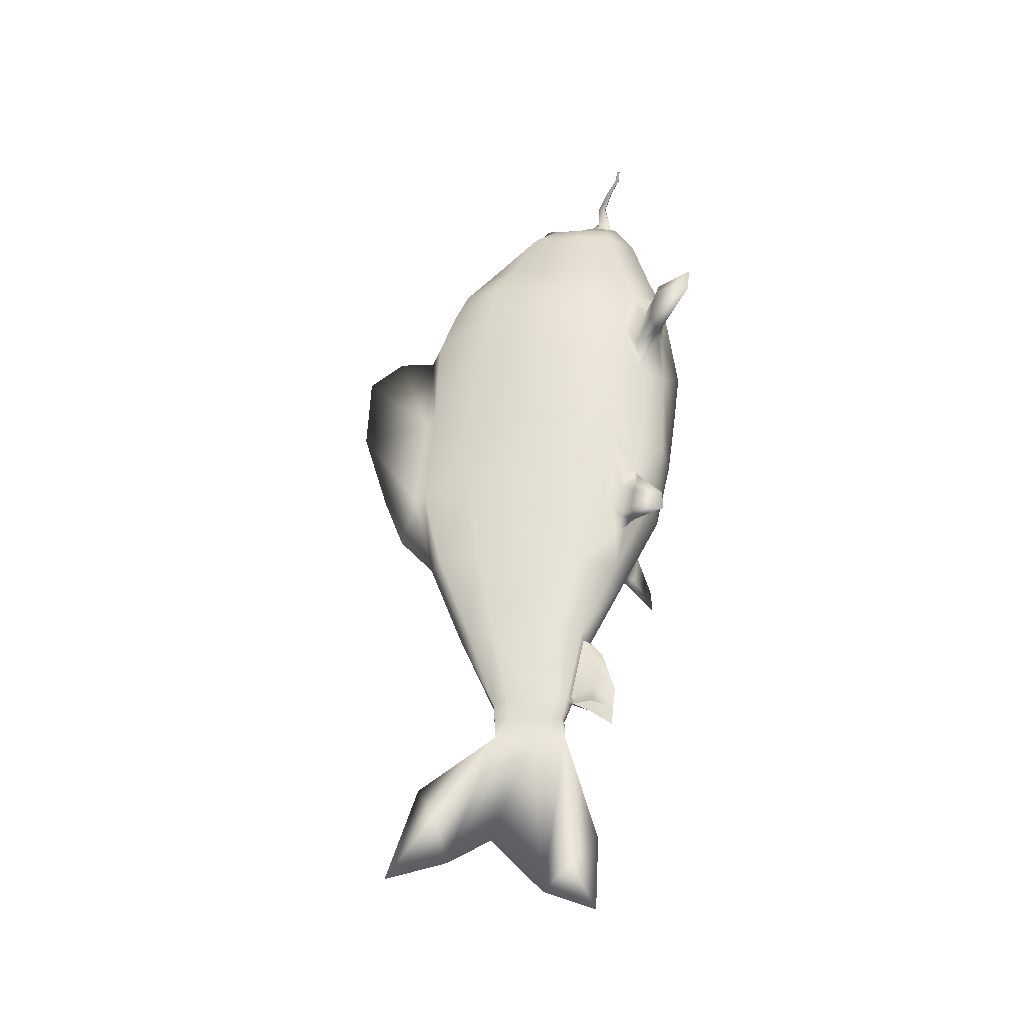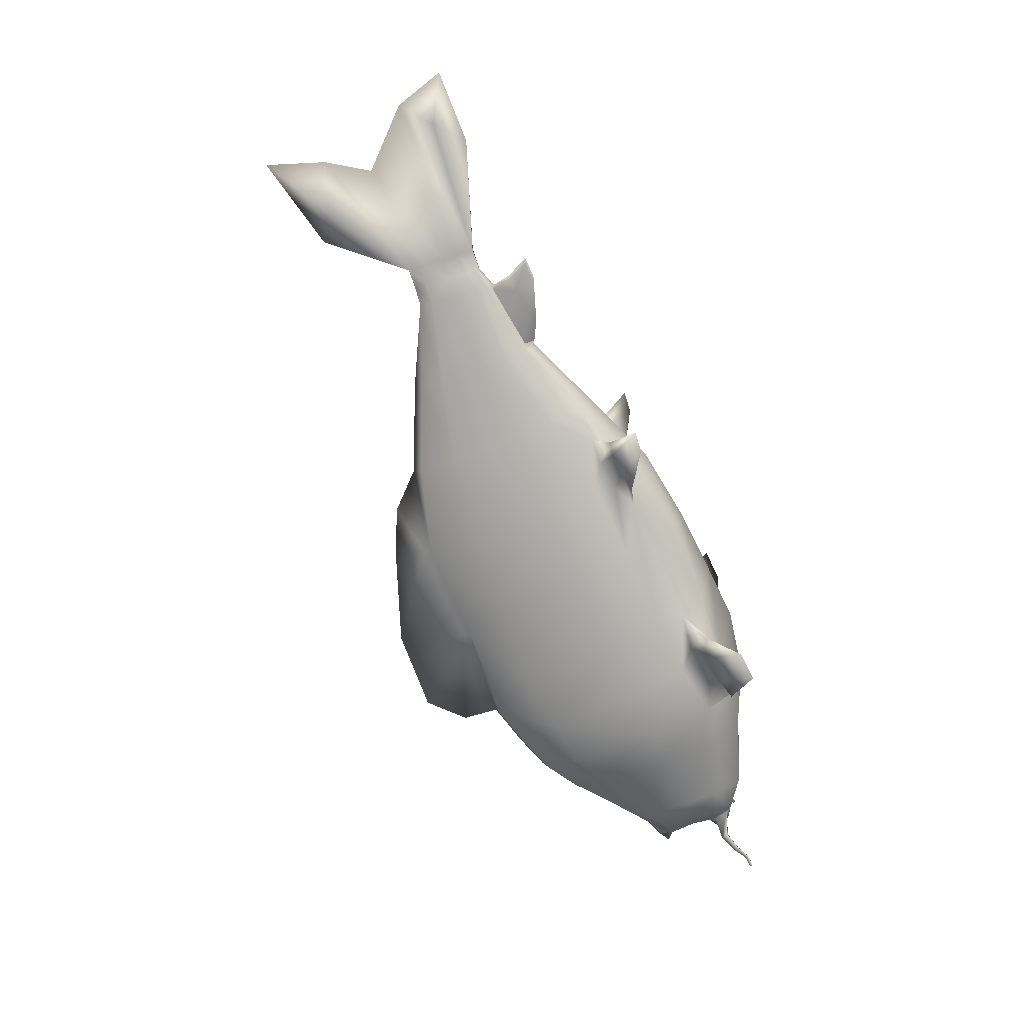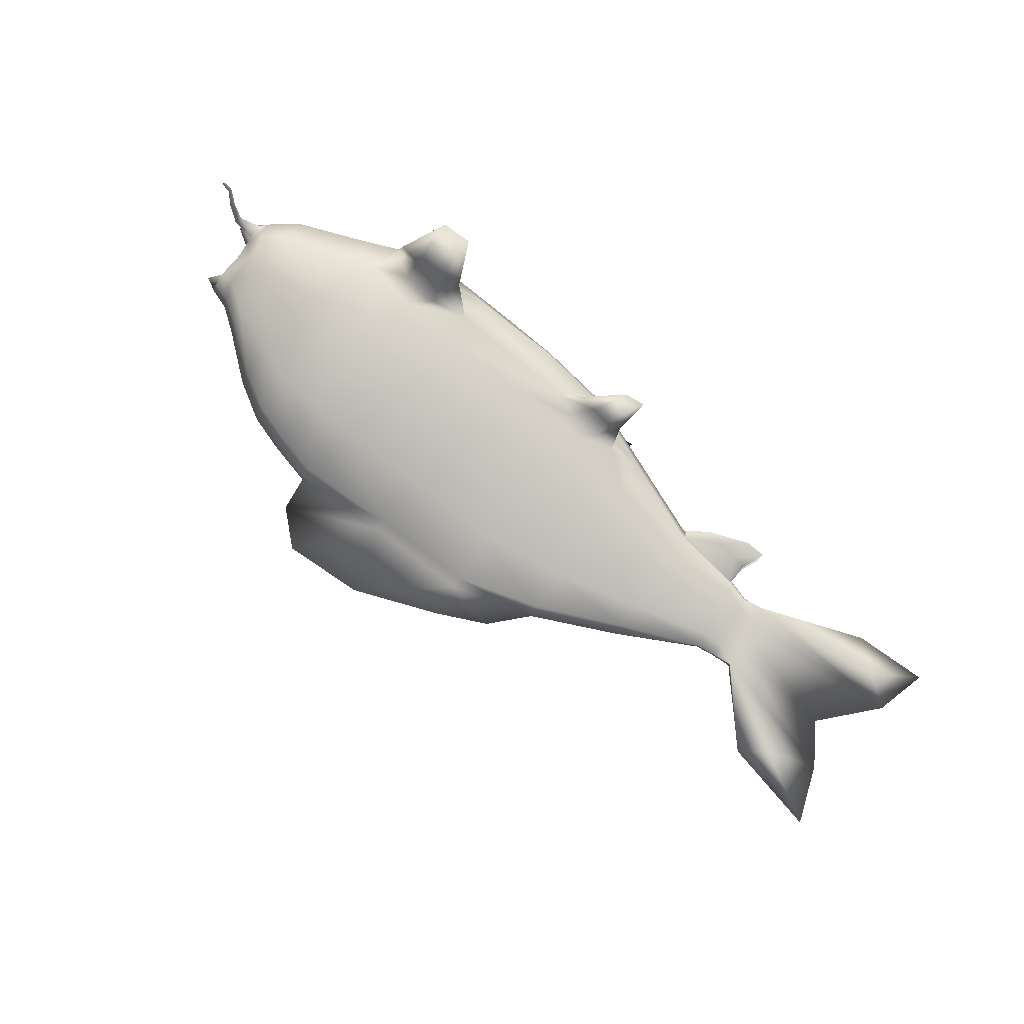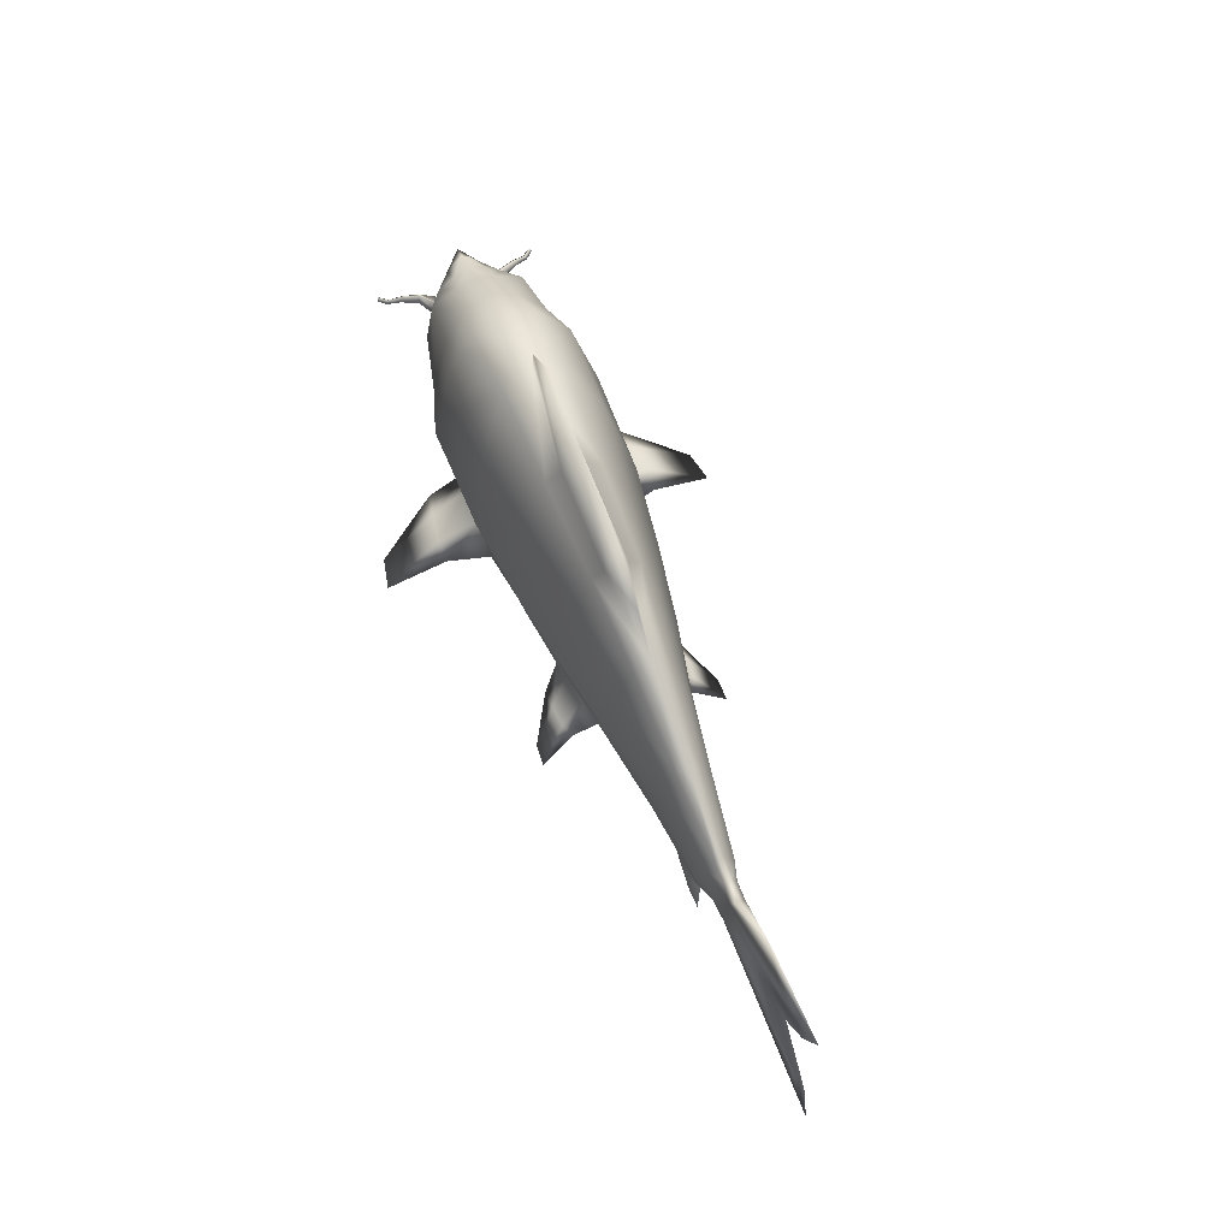
<metadata>
{"format":"obj","ext":"obj","renderer":"f3d","projection":"perspective","resolution":1024,"background":"white","views":[{"elev":53.2,"azim":-85.3,"up":"+Z"},{"elev":-73.9,"azim":-66.6,"up":"+Z"},{"elev":79.3,"azim":-143.2,"up":"+Z"},{"elev":65.3,"azim":-111.2,"up":"+Y"}]}
</metadata>
<code>
v  -33.18 -7.624 -1.84
v  -35.62 -9.906 -1.75
v  -34.57 -7.435 -1.133
v  -33.36 -10 -1.813
v  -30.94 -8.039 -1.832
v  -28.98 -8.429 -1.629
v  -34.47 -5.546 3.147e-17
v  -34.12 -5.271 -0.7357
v  -27.07 -6.211 -1.52
v  -26.69 -7.235 -1.803e-16
v  -30.65 -8.331 -0.5777
v  -33.44 -7.795 -0.6171
v  -31.06 -6.723 0
v  -30.01 -7.029 0
v  -33.18 -7.624 1.84
v  -34.57 -7.435 1.133
v  -35.62 -9.906 1.75
v  -33.36 -10 1.813
v  -30.94 -8.039 1.832
v  -28.98 -8.429 1.629
v  -34.12 -5.271 0.7357
v  -27.07 -6.211 1.52
v  -30.65 -8.331 0.5777
v  -33.44 -7.795 0.6171
v  34.21 -1.91 -4.384
v  35.87 -1.806 -2.768
v  35.95 -3.743 -3.344
v  34.42 -4.413 -4.177
v  25.21 -7.524 -6.868
v  24.76 -1.875 -7.612
v  31.5 -1.976 -6.067
v  31.7 -5.648 -5.868
v  7.913 -7.697 -7.565
v  8.133 -1.479 -8.867
v  14.77 -1.664 -9.012
v  14.86 -8.225 -7.716
v  -0.4794 -1.452 -7.778
v  -0.6307 -7.564 -6.715
v  -9.15 -7.43 -5.206
v  -9.063 -1.417 -6.382
v  -17.93 -1.244 -4.617
v  -17.89 -5.41 -4.106
v  -26.8 -1.07 -2.851
v  -26.63 -3.39 -3.006
v  -34.95 -3.732 -1.918
v  -35.17 -1.573 -2.004
v  -37.1 -2.994 -1.165
v  -39.26 -3.083 -0.8154
v  -39.45 -1.358 -0.9045
v  -37.31 -1.084 -1.224
v  36.94 -5.98 -2.167
v  37.1 -6.131 6.482e-17
v  35.46 -7.036 -1.771e-17
v  35.16 -6.674 -3.873
v  32.04 -8.979 -4.137
v  32.26 -9.182 -7.768e-17
v  25.44 -12.01 7.682e-17
v  25.42 -11.33 -4.711
v  13.32 -15.72 -2.056e-18
v  14.69 -13.24 -5.79
v  20.31 -13.25 -5.286
v  20.34 -14.4 2.313e-16
v  -0.782 -15 -4.613e-16
v  -0.782 -14 -3.94
v  7.697 -13.67 -6.295
v  7.12 -15.46 4.923e-18
v  -9.236 -13.85 -5.324e-17
v  -9.236 -12.78 -4.062
v  -17.85 -10.44 -5.141e-17
v  -17.85 -9.369 -3.231
v  36.39 1.231 -1.812
v  34.37 1.506 -3.432
v  34.01 3.397 -1.837
v  36.49 2.523 -0.8335
v  31.51 3.349 -5.024
v  25.44 5.769 -5.536
v  26.27 8.895 -2.725
v  31.58 5.004 -2.181
v  16.02 8.211 -6.532
v  10.65 8.531 -6.423
v  13.05 14.03 -3.363
v  17.88 12.81 -3.479
v  0.7123 8.117 -5.314
v  2.246 13.57 -2.895
v  -8.862 8.157 -4.404
v  -8.852 13.65 -2.474
v  -18.04 10.83 -1.836
v  -18.03 6.537 -3.447
v  -27.19 4.108 -2.489
v  -35.61 1.636 -1.59
v  -35.69 3.112 -0.4664
v  -27.23 6.652 -1.198
v  -37.71 1.491 -1.019
v  -39.8 0.6079 -0.9071
v  -39.93 2.635 -0.8076
v  -37.81 2.82 -0.4448
v  -35.69 3.108 -2.056e-16
v  -27.23 7.642 -2.135e-16
v  -18.04 11.9 -1.758e-17
v  -8.852 14.72 -1.209
v  2.462 14.64 -1.209
v  13.5 15.09 -1.218e-18
v  18.36 13.87 3.374e-16
v  26.53 10.06 -6.245e-17
v  31.49 5.929 -1.214e-16
v  -36.9 -4.432 -0.9252
v  -39.06 -4.901 -0.6531
v  -26.46 -5.954 -2.4
v  -34.73 -4.806 -1.471
v  -5.448 -10.43 -5.242
v  8.516 -10.73 -7.538
v  38.28 -4.69 -2.965e-17
v  38.13 -4.565 -2.167
v  34.12 3.958 1.934e-16
v  36.54 3.086 -1.959e-16
v  38.05 2.241 -2.268e-16
v  37.03 -3.806 -1.315e-16
v  35.09 -2.338 -2.19
v  35.65 -2.301 -5.033e-17
v  35.62 -1.332 6.917e-17
v  35.02 -0.4038 -2.123
v  35.49 -0.3201 8.21e-17
v  -54.68 6.366 -4.163e-17
v  -57 12.55 1.457e-16
v  -49.43 8.233 -0.2912
v  -57.07 -3.85 1.094e-16
v  -51.73 1.995 -1.318e-17
v  -50.53 -9.159 -4.443e-17
v  -58.55 -9.389 4.319e-17
v  -53.69 -6.5 -0.1405
v  -26.46 -7.023 -3.231e-16
v  -14.42 15.77 -2.563e-17
v  -8.852 18.35 -2.076e-16
v  0.4869 21.91 -2.497e-16
v  13 18.95 1.479e-16
v  9.361 22.36 -1.153e-16
v  -12.29 -10.58 -7.269
v  -14.5 -14.11 -10.28
v  -13.7 -10.98 -6.679
v  -12.24 -13.9 -10.17
v  -10.02 -10.85 -7.499
v  -8.032 -11.25 -7.585
v  -14.14 -8.978 -3.981
v  -11.39 -8.848 -4.628
v  -8.073 -9.341 -5.286
v  -9.708 -12.04 -6.882
v  -12.54 -11.66 -6.594
v  -10.28 -10.41 -4.374
v  -9.205 -10.81 -4.483
v  19.98 -1.881 -9.158
v  20.47 -9.203 -7.867
v  20.97 7.795 -6.566
v  21.85 11.5 -3.523
v  22.34 12.58 -3.469e-18
v  12.75 -11.51 -12.08
v  11.3 -15.52 -18.67
v  10.54 -12.44 -11.98
v  14.76 -15.69 -17.97
v  16.06 -11.81 -11.59
v  18.71 -12.41 -11.07
v  12.72 -10.17 -7.282
v  17.13 -10.86 -7.06
v  20.21 -12.69 -6.361
v  16.46 -13.84 -11.07
v  12.35 -13.4 -11.66
v  14.43 -12.62 -7.094
v  15.87 -13.25 -6.971
v  -46.58 10.23 -6.939e-18
v  -37.81 2.817 -2.781e-17
v  -39.93 2.638 -2.18e-17
v  -36.9 -4.739 -4.109e-17
v  -39.06 -4.898 -9.957e-17
v  -34.73 -5.395 5.64e-17
v  34.21 -1.91 4.384
v  34.42 -4.413 4.177
v  35.95 -3.743 3.344
v  35.87 -1.806 2.768
v  24.76 -1.875 7.612
v  25.21 -7.524 6.868
v  31.7 -5.648 5.868
v  31.5 -1.976 6.067
v  7.913 -7.697 7.565
v  14.86 -8.225 7.716
v  14.77 -1.664 9.012
v  8.133 -1.479 8.867
v  -0.4794 -1.452 7.778
v  -9.063 -1.417 6.382
v  -9.15 -7.43 5.206
v  -0.6307 -7.564 6.715
v  -17.93 -1.244 4.617
v  -17.89 -5.41 4.106
v  -26.8 -1.07 2.851
v  -35.17 -1.592 2.004
v  -34.95 -3.736 1.918
v  -26.63 -3.39 3.006
v  -37.1 -2.994 1.165
v  -37.31 -1.084 1.224
v  -39.45 -1.358 0.9045
v  -39.26 -3.083 0.8154
v  7.697 -13.67 6.295
v  -0.782 -14 3.94
v  36.94 -5.98 2.167
v  35.16 -6.674 3.873
v  32.04 -8.979 4.137
v  25.42 -11.33 4.711
v  20.31 -13.25 5.286
v  14.69 -13.24 5.79
v  -9.236 -12.78 4.062
v  -17.85 -9.369 3.231
v  36.39 1.231 1.812
v  36.49 2.523 0.8335
v  34.01 3.397 1.837
v  34.37 1.506 3.432
v  31.51 3.349 5.024
v  31.58 5.004 2.181
v  26.27 8.895 2.725
v  25.44 5.769 5.536
v  16.02 8.211 6.532
v  17.88 12.81 3.479
v  13.05 14.03 3.363
v  10.65 8.531 6.423
v  2.246 13.57 2.895
v  0.7123 8.117 5.314
v  -8.852 13.65 2.474
v  -8.862 8.157 4.404
v  -18.04 10.83 1.836
v  -18.03 6.537 3.447
v  -27.19 4.108 2.489
v  -27.23 6.652 1.198
v  -35.69 3.112 0.4664
v  -35.61 1.636 1.59
v  -37.71 1.491 1.019
v  -37.81 2.82 0.4448
v  -39.93 2.635 0.8076
v  -39.8 0.6079 0.9071
v  -8.852 14.72 1.209
v  2.462 14.64 1.209
v  -36.9 -4.432 0.9252
v  -39.06 -4.901 0.6531
v  -34.73 -4.807 1.471
v  -26.46 -5.954 2.4
v  -5.448 -10.43 5.242
v  8.516 -10.73 7.538
v  38.13 -4.565 2.167
v  35.09 -2.338 2.19
v  35.02 -0.4038 2.123
v  -49.43 8.233 0.2912
v  -53.69 -6.5 0.1405
v  -12.29 -10.58 7.269
v  -13.7 -10.98 6.679
v  -14.5 -14.11 10.28
v  -12.24 -13.9 10.17
v  -10.02 -10.85 7.499
v  -8.032 -11.25 7.585
v  -11.39 -8.848 4.628
v  -14.14 -8.978 3.981
v  -8.073 -9.341 5.286
v  -9.708 -12.04 6.882
v  -12.54 -11.66 6.594
v  -10.28 -10.41 4.374
v  -9.205 -10.81 4.483
v  20.47 -9.203 7.867
v  19.98 -1.881 9.158
v  20.97 7.795 6.566
v  21.85 11.5 3.523
v  12.75 -11.51 12.08
v  10.54 -12.44 11.98
v  11.3 -15.52 18.67
v  14.76 -15.69 17.97
v  16.06 -11.81 11.59
v  18.71 -12.41 11.07
v  12.72 -10.17 7.282
v  17.13 -10.86 7.06
v  20.21 -12.69 6.361
v  16.46 -13.84 11.07
v  12.35 -13.4 11.66
v  14.43 -12.62 7.094
v  15.87 -13.25 6.971
v  35.69 -6.017 -3.467
v  36.8 -5.684 -2.529
v  36.14 -4.406 -3.176
v  37.38 -4.855 -2.529
v  37.38 -4.855 2.529
v  36.8 -5.684 2.529
v  36.14 -4.406 3.176
v  35.69 -6.017 3.467
v  40.8 -6.342 8.925
v  40.65 -6.625 9.068
v  40.78 -6.675 8.975
v  40.94 -6.439 8.787
v  37.68 -5.034 5.09
v  38.08 -4.346 4.807
v  38.95 -5.708 6.783
v  39.22 -5.216 6.541
v  39.85 -6.588 8.242
v  40.02 -6.246 8.065
v  37.94 -5.169 4.907
v  39.15 -5.815 6.628
v  40 -6.653 8.128
v  38.37 -4.543 4.533
v  39.46 -5.385 6.299
v  40.19 -6.366 7.894
v  40.8 -6.342 -8.925
v  40.94 -6.439 -8.787
v  40.78 -6.676 -8.975
v  40.65 -6.626 -9.068
v  38.37 -4.542 -4.533
v  38.08 -4.346 -4.807
v  39.46 -5.384 -6.299
v  39.22 -5.216 -6.541
v  40.19 -6.366 -7.894
v  40.02 -6.246 -8.065
v  37.94 -5.169 -4.907
v  39.15 -5.815 -6.628
v  40 -6.654 -8.128
v  37.68 -5.033 -5.09
v  38.95 -5.708 -6.783
v  39.85 -6.588 -8.242
g koi_geo
f 1 2 3
f 4 2 1 5
f 6 4 5
f 3 7 8 1
f 1 8 9 5
f 5 9 10 6
f 6 11 4
f 4 11 12 2
f 2 12 3
f 12 13 7 3
f 11 14 13 12
f 6 10 14 11
f 15 16 17
f 18 19 15 17
f 20 19 18
f 16 15 21 7
f 15 19 22 21
f 19 20 10 22
f 20 18 23
f 18 17 24 23
f 17 16 24
f 24 16 7 13
f 23 24 13 14
f 20 23 14 10
f 25 26 27 28
f 29 30 31 32
f 33 34 35 36
f 37 38 39 40
f 41 40 39 42
f 43 44 45 46
f 47 48 49 50
f 34 33 38 37
f 51 52 53 54
f 55 56 57 58
f 59 60 61 62
f 63 64 65 66
f 64 63 67 68
f 68 67 69 70
f 71 72 73 74
f 75 76 77 78
f 79 80 81 82
f 80 83 84 81
f 83 85 86 84
f 87 86 85 88
f 89 90 91 92
f 93 94 95 96
f 30 76 75 31
f 34 80 79 35
f 83 80 34 37
f 85 83 37 40
f 88 85 40 41
f 89 43 46 90
f 50 49 94 93
f 91 97 98 92
f 99 100 86 87
f 86 100 101 84
f 84 101 102 81
f 81 102 103 82
f 77 104 105 78
f 106 107 48 47
f 44 108 109 45
f 110 111 65 64
f 55 58 29 32
f 54 28 27
f 112 52 51 113
f 78 105 114 73
f 72 75 78 73
f 31 75 72 25
f 32 31 25 28
f 54 55 32 28
f 53 56 55 54
f 115 116 71 74
f 113 27 117 112
f 27 118 119 117
f 119 118 120
f 118 121 120
f 121 122 120
f 26 118 27
f 121 118 26
f 115 74 73 114
f 122 121 71 116
f 45 109 106 47
f 46 45 47 50
f 90 46 50 93
f 90 93 96 91
f 123 124 125
f 126 127 49 48
f 127 123 94 49
f 128 129 130
f 123 125 95 94
f 128 130 107
f 92 98 99 87
f 88 89 92 87
f 41 43 89 88
f 42 44 43 41
f 70 108 44 42
f 69 131 108 70
f 132 133 100
f 100 133 134 101
f 101 135 102
f 132 100 99
f 101 134 136
f 137 138 139
f 140 138 137 141
f 142 140 141
f 139 143 144 137
f 137 144 145 141
f 141 145 110 142
f 142 146 140
f 140 146 147 138
f 138 147 139
f 147 148 143 139
f 146 149 148 147
f 142 110 149 146
f 143 42 39 144
f 38 110 145 39
f 70 143 148 68
f 68 149 110 64
f 42 143 70
f 149 68 148
f 145 144 39
f 35 150 151 36
f 79 152 150 35
f 152 79 82 153
f 103 154 153 82
f 60 59 66 65
f 155 156 157
f 158 156 155 159
f 160 158 159
f 157 111 161 155
f 155 161 162 159
f 159 162 163 160
f 160 164 158
f 158 164 165 156
f 156 165 157
f 165 166 111 157
f 164 167 166 165
f 160 163 167 164
f 36 161 111 33
f 151 163 162 36
f 162 161 36
f 65 111 166 60
f 60 167 163 61
f 61 163 151
f 167 60 166
f 101 136 135
f 33 111 110 38
f 125 124 168
f 95 125 168
f 130 129 126
f 107 130 126 48
f 169 97 91 96
f 170 169 96 95
f 95 168 170
f 171 172 107 106
f 173 171 106 109
f 128 107 172
f 71 121 26
f 174 175 176 177
f 178 179 180 181
f 182 183 184 185
f 186 187 188 189
f 190 191 188 187
f 192 193 194 195
f 196 197 198 199
f 185 186 189 182
f 63 66 200 201
f 202 203 53 52
f 204 205 57 56
f 59 62 206 207
f 201 208 67 63
f 208 209 69 67
f 210 211 212 213
f 214 215 216 217
f 218 219 220 221
f 221 220 222 223
f 223 222 224 225
f 226 227 225 224
f 228 229 230 231
f 232 233 234 235
f 217 178 181 214
f 185 184 218 221
f 223 186 185 221
f 225 187 186 223
f 227 190 187 225
f 228 231 193 192
f 197 232 235 198
f 230 229 98 97
f 99 226 224 236
f 224 222 237 236
f 222 220 102 237
f 220 219 103 102
f 104 216 215 105
f 238 196 199 239
f 195 194 240 241
f 242 201 200 243
f 204 180 179 205
f 203 176 175
f 112 244 202 52
f 215 212 114 105
f 213 212 215 214
f 181 174 213 214
f 180 175 174 181
f 203 175 180 204
f 53 203 204 56
f 115 211 210 116
f 244 112 117 176
f 176 117 119 245
f 119 120 245
f 245 120 246
f 246 120 122
f 177 176 245
f 246 177 245
f 115 114 212 211
f 122 116 210 246
f 194 196 238 240
f 193 197 196 194
f 231 232 197 193
f 231 230 233 232
f 123 247 124
f 126 199 198 127
f 127 198 235 123
f 128 248 129
f 123 235 234 247
f 128 239 248
f 229 226 99 98
f 227 226 229 228
f 190 227 228 192
f 191 190 192 195
f 209 191 195 241
f 69 209 241 131
f 132 236 133
f 236 237 134 133
f 237 102 135
f 132 99 236
f 237 136 134
f 249 250 251
f 252 253 249 251
f 254 253 252
f 250 249 255 256
f 249 253 257 255
f 253 254 242 257
f 254 252 258
f 252 251 259 258
f 251 250 259
f 259 250 256 260
f 258 259 260 261
f 254 258 261 242
f 256 255 188 191
f 189 188 257 242
f 209 208 260 256
f 208 201 242 261
f 191 209 256
f 261 260 208
f 257 188 255
f 184 183 262 263
f 218 184 263 264
f 264 265 219 218
f 103 219 265 154
f 59 207 200 66
f 266 267 268
f 269 270 266 268
f 271 270 269
f 267 266 272 243
f 266 270 273 272
f 270 271 274 273
f 271 269 275
f 269 268 276 275
f 268 267 276
f 276 267 243 277
f 275 276 277 278
f 271 275 278 274
f 183 182 243 272
f 262 183 273 274
f 273 183 272
f 200 207 277 243
f 207 206 274 278
f 206 262 274
f 278 277 207
f 237 135 136
f 182 189 242 243
f 247 168 124
f 234 168 247
f 248 126 129
f 239 199 126 248
f 169 233 230 97
f 170 234 233 169
f 234 170 168
f 171 238 239 172
f 173 240 238 171
f 128 172 239
f 210 177 246
f 25 72 71 26
f 210 213 174 177
f 51 54 279 280
f 54 27 281 279
f 27 113 282 281
f 113 51 280 282
f 202 244 283 284
f 244 176 285 283
f 176 203 286 285
f 203 202 284 286
f 287 288 289 290
f 285 286 291 292
f 292 291 293 294
f 294 293 295 296
f 296 295 288 287
f 286 284 297 291
f 291 297 298 293
f 293 298 299 295
f 295 299 289 288
f 284 283 300 297
f 297 300 301 298
f 298 301 302 299
f 299 302 290 289
f 283 285 292 300
f 300 292 294 301
f 301 294 296 302
f 302 296 287 290
f 303 304 305 306
f 281 282 307 308
f 308 307 309 310
f 310 309 311 312
f 312 311 304 303
f 282 280 313 307
f 307 313 314 309
f 309 314 315 311
f 311 315 305 304
f 280 279 316 313
f 313 316 317 314
f 314 317 318 315
f 315 318 306 305
f 279 281 308 316
f 316 308 310 317
f 317 310 312 318
f 318 312 303 306
f 58 57 62 61
f 29 58 61 151
f 151 150 30 29
f 150 152 76 30
f 77 76 152 153
f 153 154 104 77
f 265 216 104 154
f 217 216 265 264
f 263 178 217 264
f 262 179 178 263
f 205 179 262 206
f 57 205 206 62
f 108 131 10 9
f 173 109 8 7
f 109 108 9 8
f 241 240 21 22
f 240 173 7 21
f 131 241 22 10

</code>
